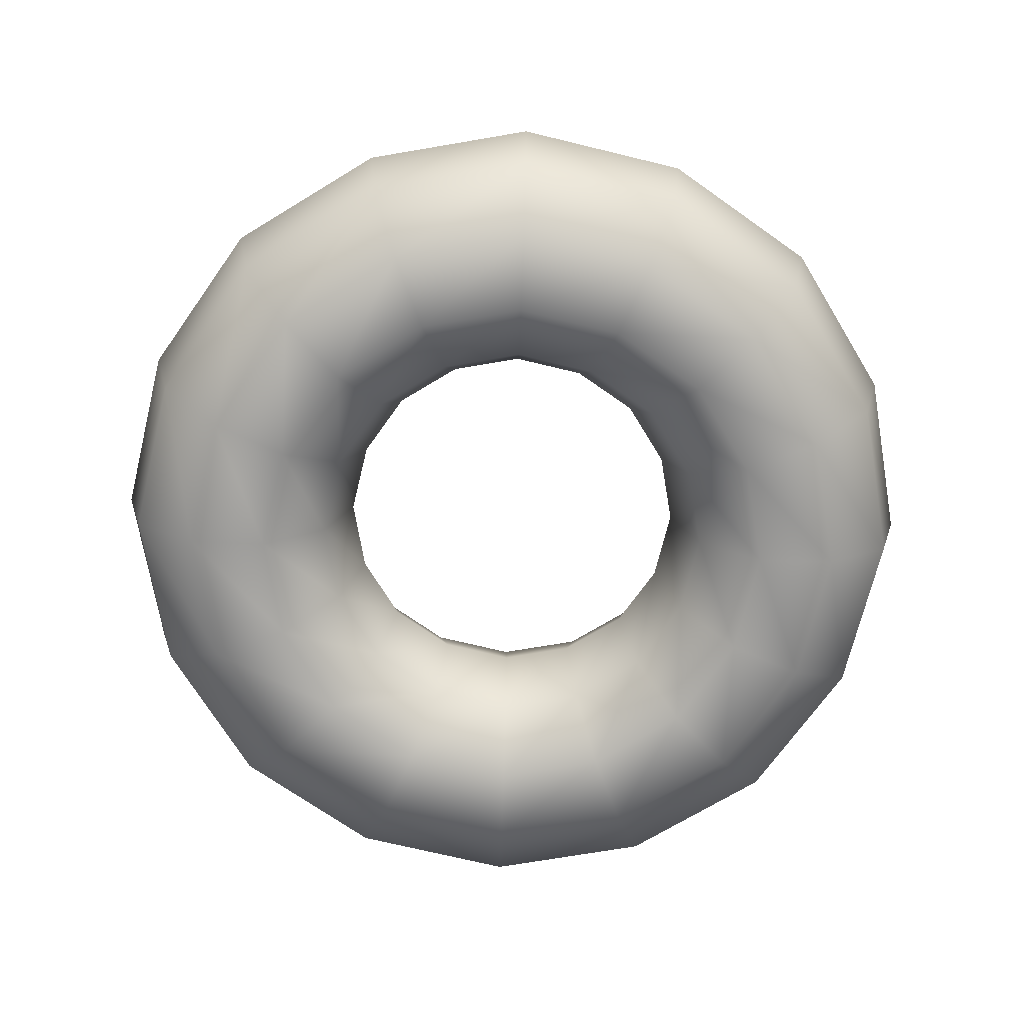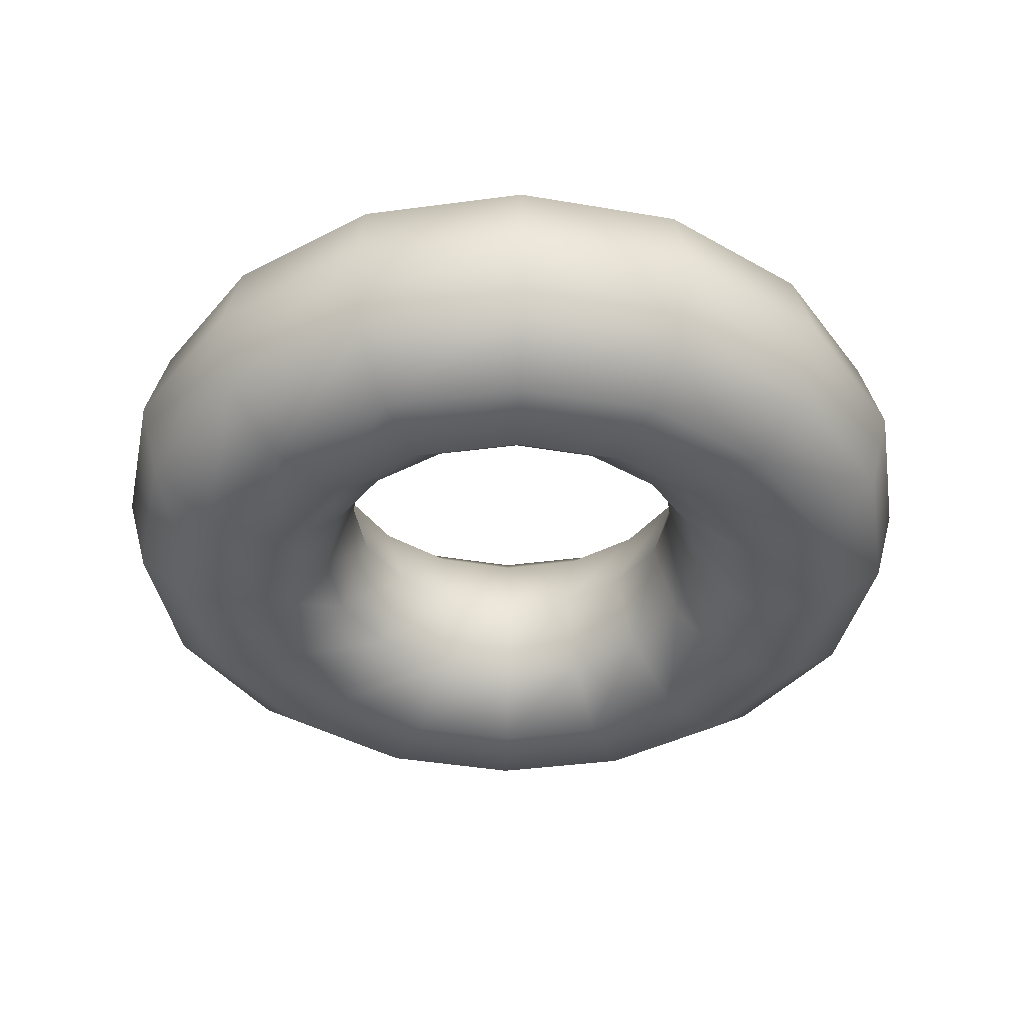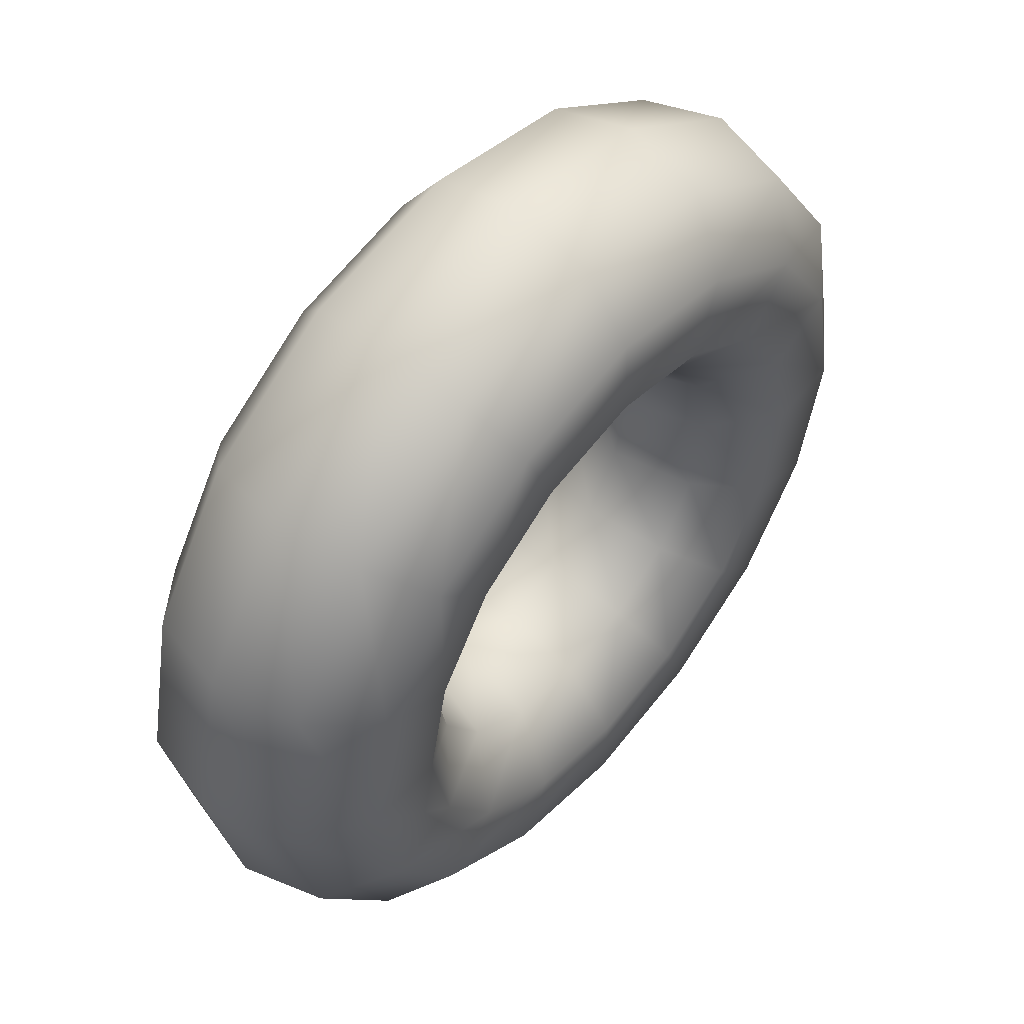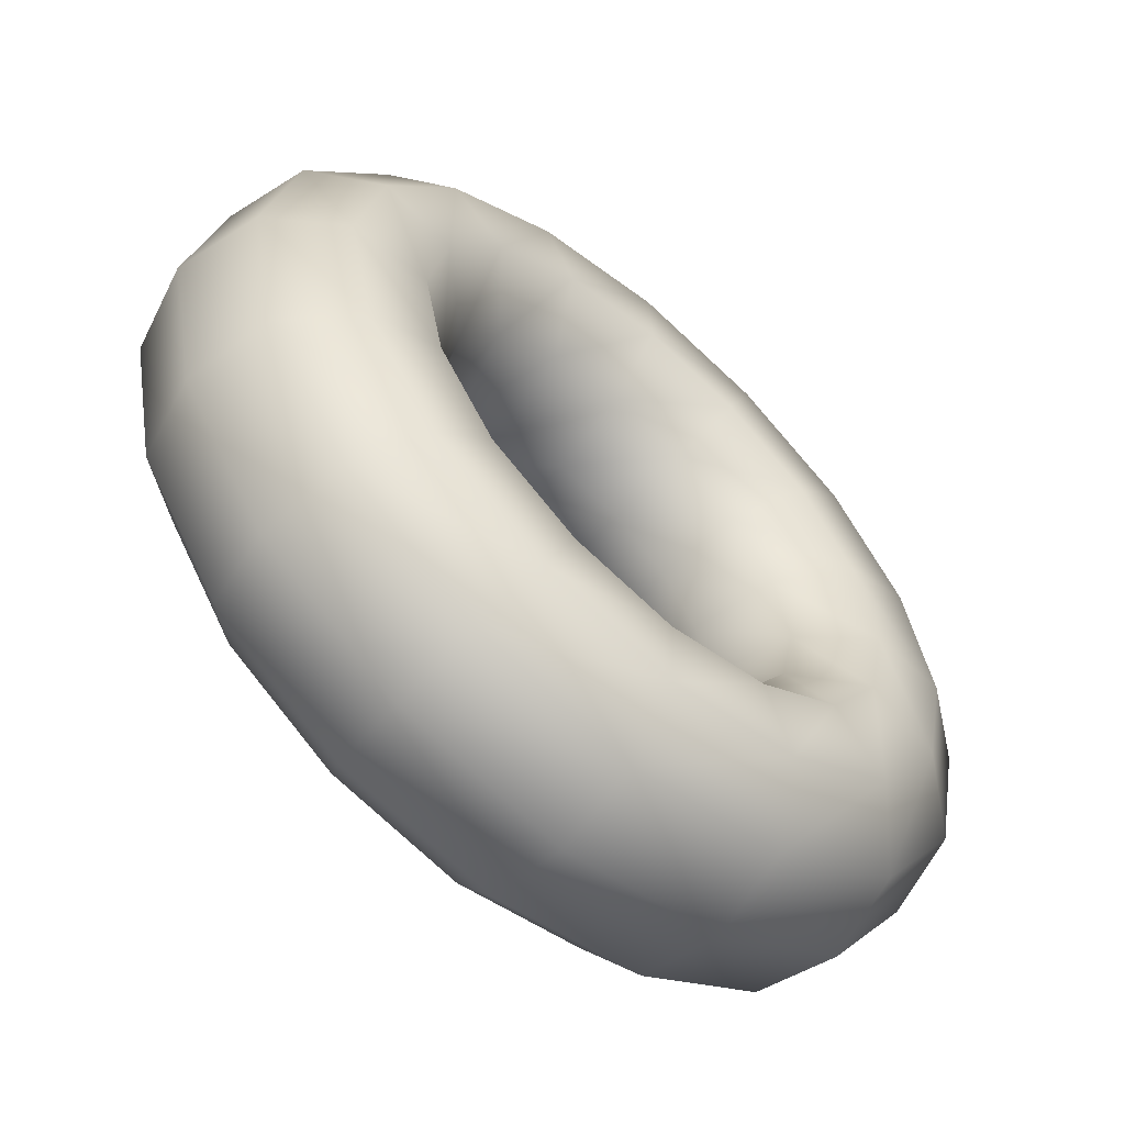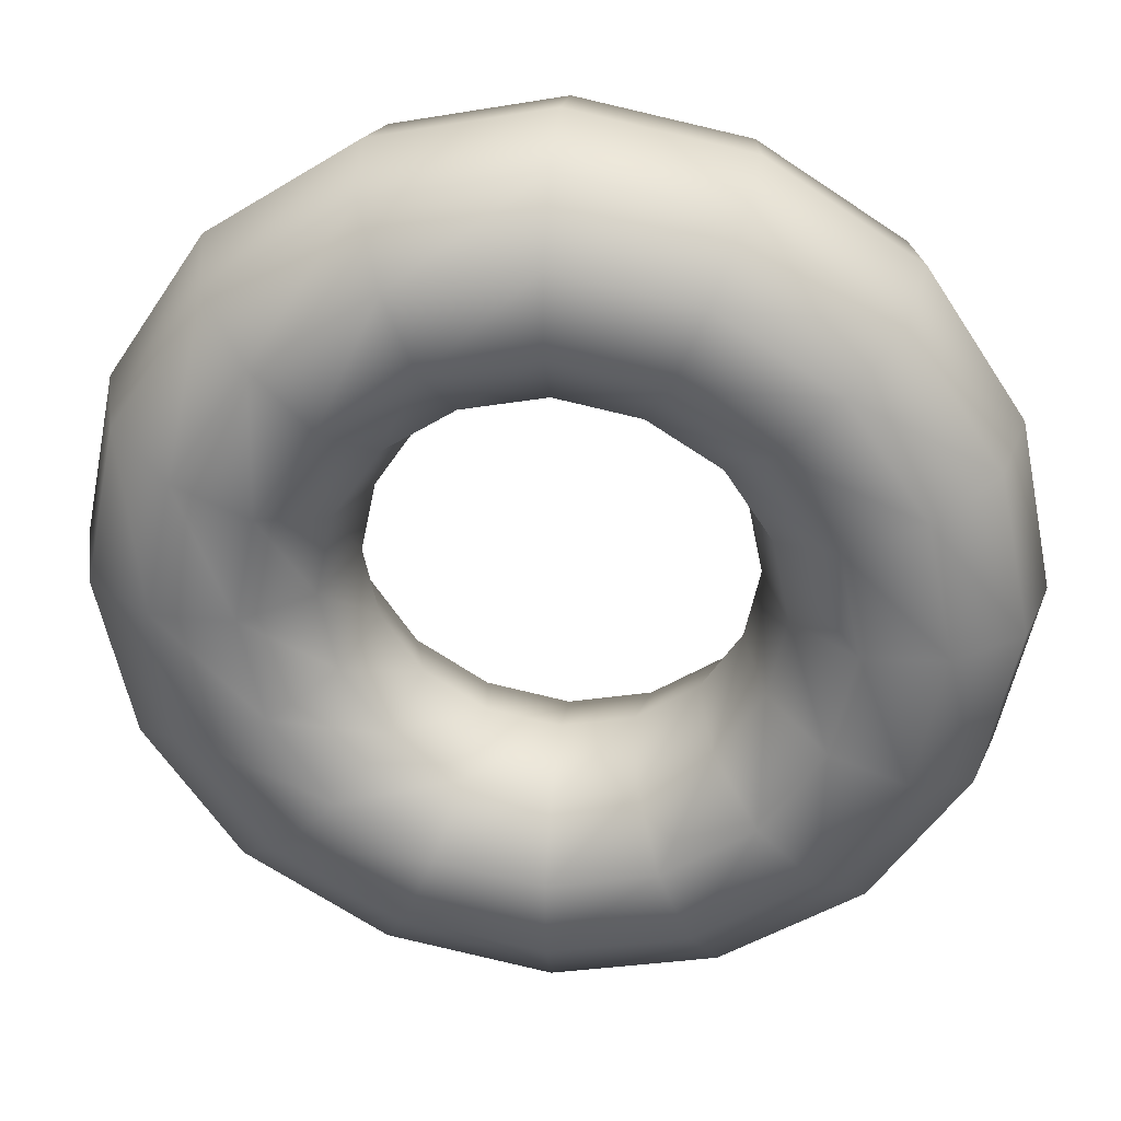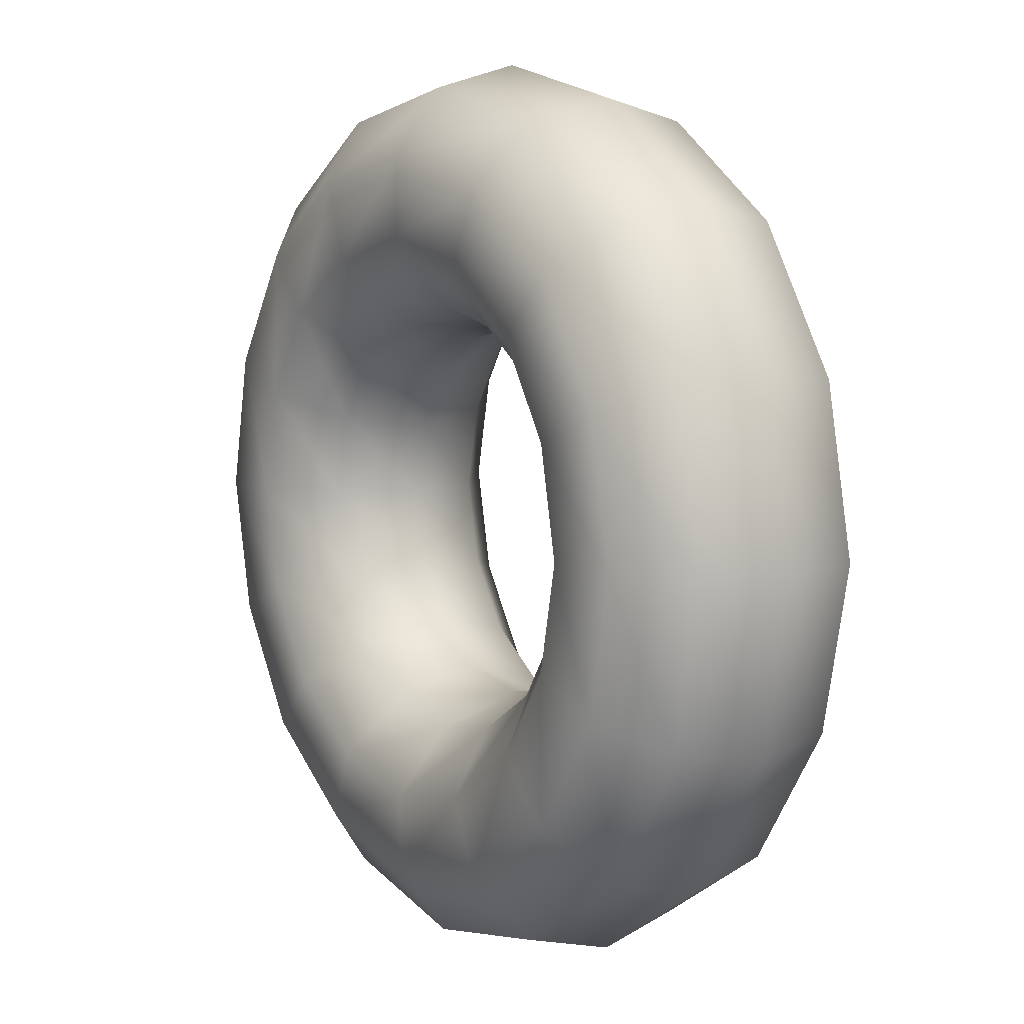
<metadata>
{"format":"obj","ext":"obj","renderer":"f3d","projection":"perspective","resolution":1024,"background":"white","views":[{"elev":-70.5,"azim":-92.0,"up":"+Y"},{"elev":-39.2,"azim":21.2,"up":"+Y"},{"elev":53.5,"azim":-49.9,"up":"+Z"},{"elev":-59.8,"azim":-41.5,"up":"+Z"},{"elev":31.4,"azim":6.1,"up":"+Z"},{"elev":8.6,"azim":-123.0,"up":"+Z"}]}
</metadata>
<code>
g default
v 0.3843 -0 -0.3843
v 0 -0 -0.5434
v -0.3843 -0 -0.3843
v -0.5434 -0 0
v -0.3843 -0 0.3843
v 0 -0 0.5434
v 0.3843 -0 0.3843
v 0.5434 -0 0
v 0.5716 0.3934 -0.5716
v -0 0.3934 -0.8083
v -0.5716 0.3934 -0.5716
v -0.8083 0.3934 0
v -0.5716 0.3934 0.5716
v 0 0.3934 0.8083
v 0.5716 0.3934 0.5716
v 0.8083 0.3934 0
v 0.8746 0.2431 -0.8746
v 0 0.2431 -1.237
v -0.8746 0.2431 -0.8746
v -1.237 0.2431 0
v -0.8746 0.2431 0.8746
v 0 0.2431 1.237
v 0.8746 0.2431 0.8746
v 1.237 0.2431 0
v 0.8746 -0.2431 -0.8746
v 0 -0.2431 -1.237
v -0.8746 -0.2431 -0.8746
v -1.237 -0.2431 0
v -0.8746 -0.2431 0.8746
v 0 -0.2431 1.237
v 0.8746 -0.2431 0.8746
v 1.237 -0.2431 0
v 0.5716 -0.3934 -0.5716
v -0 -0.3934 -0.8083
v -0.5716 -0.3934 -0.5716
v -0.8083 -0.3934 0
v -0.5716 -0.3934 0.5716
v 0 -0.3934 0.8083
v 0.5716 -0.3934 0.5716
v 0.8083 -0.3934 0
v 0.9204 -0 -0.9204
v 0.4719 -0.2431 -1.139
v -0 -0 -1.302
v -0.4719 -0.2431 -1.139
v -0.9204 -0 -0.9204
v -1.139 -0.2431 -0.4719
v -1.302 -0 0
v -1.139 -0.2431 0.4719
v -0.9204 -0 0.9204
v -0.4719 -0.2431 1.139
v 0 -0 1.302
v 0.4719 -0.2431 1.139
v 0.9204 -0 0.9204
v 1.139 -0.2431 0.4719
v 1.302 -0 0
v 1.139 -0.2431 -0.4719
v 0.7372 -0.3847 -0.7372
v 0.3084 -0.3934 -0.7445
v 0 -0.3847 -1.043
v -0.3084 -0.3934 -0.7445
v -0.7372 -0.3847 -0.7372
v -0.7445 -0.3934 -0.3084
v -1.043 -0.3847 -0
v -0.7445 -0.3934 0.3084
v -0.7372 -0.3847 0.7372
v -0.3084 -0.3934 0.7445
v 0 -0.3847 1.043
v 0.3084 -0.3934 0.7445
v 0.7372 -0.3847 0.7372
v 0.7445 -0.3934 0.3084
v 1.043 -0.3847 0
v 0.7445 -0.3934 -0.3084
v 0.4409 -0.2378 -0.4409
v 0 -0.2378 -0.6235
v -0.4409 -0.2378 -0.4409
v -0.6235 -0.2378 0
v -0.4409 -0.2378 0.4409
v 0 -0.2378 0.6235
v 0.4409 -0.2378 0.4409
v 0.6235 -0.2378 0
v 0.2073 -0 -0.5005
v 0.4409 0.2378 -0.4409
v 0.3084 0.3934 -0.7445
v 0 0.2378 -0.6235
v -0.2073 -0 -0.5005
v -0.3084 0.3934 -0.7445
v -0.4409 0.2378 -0.4409
v -0.5005 -0 -0.2073
v -0.7445 0.3934 -0.3084
v -0.6235 0.2378 0
v -0.5005 -0 0.2073
v -0.7445 0.3934 0.3084
v -0.4409 0.2378 0.4409
v -0.2073 -0 0.5005
v -0.3084 0.3934 0.7445
v 0 0.2378 0.6235
v 0.2073 -0 0.5005
v 0.3084 0.3934 0.7445
v 0.4409 0.2378 0.4409
v 0.5005 -0 0.2073
v 0.7445 0.3934 0.3084
v 0.6235 0.2378 0
v 0.5005 -0 -0.2073
v 0.7445 0.3934 -0.3084
v 0.7372 0.3847 -0.7372
v 0.4719 0.2431 -1.139
v -0 0.3847 -1.043
v -0.4719 0.2431 -1.139
v -0.7372 0.3847 -0.7372
v -1.139 0.2431 -0.4719
v -1.043 0.3847 0
v -1.139 0.2431 0.4719
v -0.7372 0.3847 0.7372
v -0.4719 0.2431 1.139
v 0 0.3847 1.043
v 0.4719 0.2431 1.139
v 0.7372 0.3847 0.7372
v 1.139 0.2431 0.4719
v 1.043 0.3847 0
v 1.139 0.2431 -0.4719
v 0.2379 0.2378 -0.5742
v -0.2379 0.2378 -0.5742
v -0.5742 0.2378 -0.2379
v -0.5742 0.2378 0.2379
v -0.2379 0.2378 0.5742
v 0.2379 0.2378 0.5742
v 0.5742 0.2378 0.2379
v 0.5742 0.2378 -0.2379
v 0.3977 0.3847 -0.9602
v -0.3977 0.3847 -0.9602
v -0.9602 0.3847 -0.3977
v -0.9602 0.3847 0.3977
v -0.3977 0.3847 0.9602
v 0.3977 0.3847 0.9602
v 0.9602 0.3847 0.3977
v 0.9602 0.3847 -0.3977
v 0.4966 -0 -1.199
v -0.4966 -0 -1.199
v -1.199 -0 -0.4966
v -1.199 -0 0.4966
v -0.4966 -0 1.199
v 0.4966 -0 1.199
v 1.199 -0 0.4966
v 1.199 -0 -0.4966
v 0.3977 -0.3847 -0.9602
v -0.3977 -0.3847 -0.9602
v -0.9602 -0.3847 -0.3977
v -0.9602 -0.3847 0.3977
v -0.3977 -0.3847 0.9602
v 0.3977 -0.3847 0.9602
v 0.9602 -0.3847 0.3977
v 0.9602 -0.3847 -0.3977
v 0.2379 -0.2378 -0.5742
v -0.2379 -0.2378 -0.5742
v -0.5742 -0.2378 -0.2379
v -0.5742 -0.2378 0.2379
v -0.2379 -0.2378 0.5742
v 0.2379 -0.2378 0.5742
v 0.5742 -0.2378 0.2379
v 0.5742 -0.2378 -0.2379
g pTorus1
f 2 81 121 84
f 81 1 82 121
f 121 82 9 83
f 84 121 83 10
f 3 85 122 87
f 85 2 84 122
f 122 84 10 86
f 87 122 86 11
f 4 88 123 90
f 88 3 87 123
f 123 87 11 89
f 90 123 89 12
f 5 91 124 93
f 91 4 90 124
f 124 90 12 92
f 93 124 92 13
f 6 94 125 96
f 94 5 93 125
f 125 93 13 95
f 96 125 95 14
f 7 97 126 99
f 97 6 96 126
f 126 96 14 98
f 99 126 98 15
f 8 100 127 102
f 100 7 99 127
f 127 99 15 101
f 102 127 101 16
f 1 103 128 82
f 103 8 102 128
f 128 102 16 104
f 82 128 104 9
f 10 83 129 107
f 83 9 105 129
f 129 105 17 106
f 107 129 106 18
f 11 86 130 109
f 86 10 107 130
f 130 107 18 108
f 109 130 108 19
f 12 89 131 111
f 89 11 109 131
f 131 109 19 110
f 111 131 110 20
f 13 92 132 113
f 92 12 111 132
f 132 111 20 112
f 113 132 112 21
f 14 95 133 115
f 95 13 113 133
f 133 113 21 114
f 115 133 114 22
f 15 98 134 117
f 98 14 115 134
f 134 115 22 116
f 117 134 116 23
f 16 101 135 119
f 101 15 117 135
f 135 117 23 118
f 119 135 118 24
f 9 104 136 105
f 104 16 119 136
f 136 119 24 120
f 105 136 120 17
f 18 106 137 43
f 106 17 41 137
f 137 41 25 42
f 43 137 42 26
f 19 108 138 45
f 108 18 43 138
f 138 43 26 44
f 45 138 44 27
f 20 110 139 47
f 110 19 45 139
f 139 45 27 46
f 47 139 46 28
f 21 112 140 49
f 112 20 47 140
f 140 47 28 48
f 49 140 48 29
f 22 114 141 51
f 114 21 49 141
f 141 49 29 50
f 51 141 50 30
f 23 116 142 53
f 116 22 51 142
f 142 51 30 52
f 53 142 52 31
f 24 118 143 55
f 118 23 53 143
f 143 53 31 54
f 55 143 54 32
f 17 120 144 41
f 120 24 55 144
f 144 55 32 56
f 41 144 56 25
f 26 42 145 59
f 42 25 57 145
f 145 57 33 58
f 59 145 58 34
f 27 44 146 61
f 44 26 59 146
f 146 59 34 60
f 61 146 60 35
f 28 46 147 63
f 46 27 61 147
f 147 61 35 62
f 63 147 62 36
f 29 48 148 65
f 48 28 63 148
f 148 63 36 64
f 65 148 64 37
f 30 50 149 67
f 50 29 65 149
f 149 65 37 66
f 67 149 66 38
f 31 52 150 69
f 52 30 67 150
f 150 67 38 68
f 69 150 68 39
f 32 54 151 71
f 54 31 69 151
f 151 69 39 70
f 71 151 70 40
f 25 56 152 57
f 56 32 71 152
f 152 71 40 72
f 57 152 72 33
f 34 58 153 74
f 58 33 73 153
f 153 73 1 81
f 74 153 81 2
f 35 60 154 75
f 60 34 74 154
f 154 74 2 85
f 75 154 85 3
f 36 62 155 76
f 62 35 75 155
f 155 75 3 88
f 76 155 88 4
f 37 64 156 77
f 64 36 76 156
f 156 76 4 91
f 77 156 91 5
f 38 66 157 78
f 66 37 77 157
f 157 77 5 94
f 78 157 94 6
f 39 68 158 79
f 68 38 78 158
f 158 78 6 97
f 79 158 97 7
f 40 70 159 80
f 70 39 79 159
f 159 79 7 100
f 80 159 100 8
f 33 72 160 73
f 72 40 80 160
f 160 80 8 103
f 73 160 103 1

</code>
